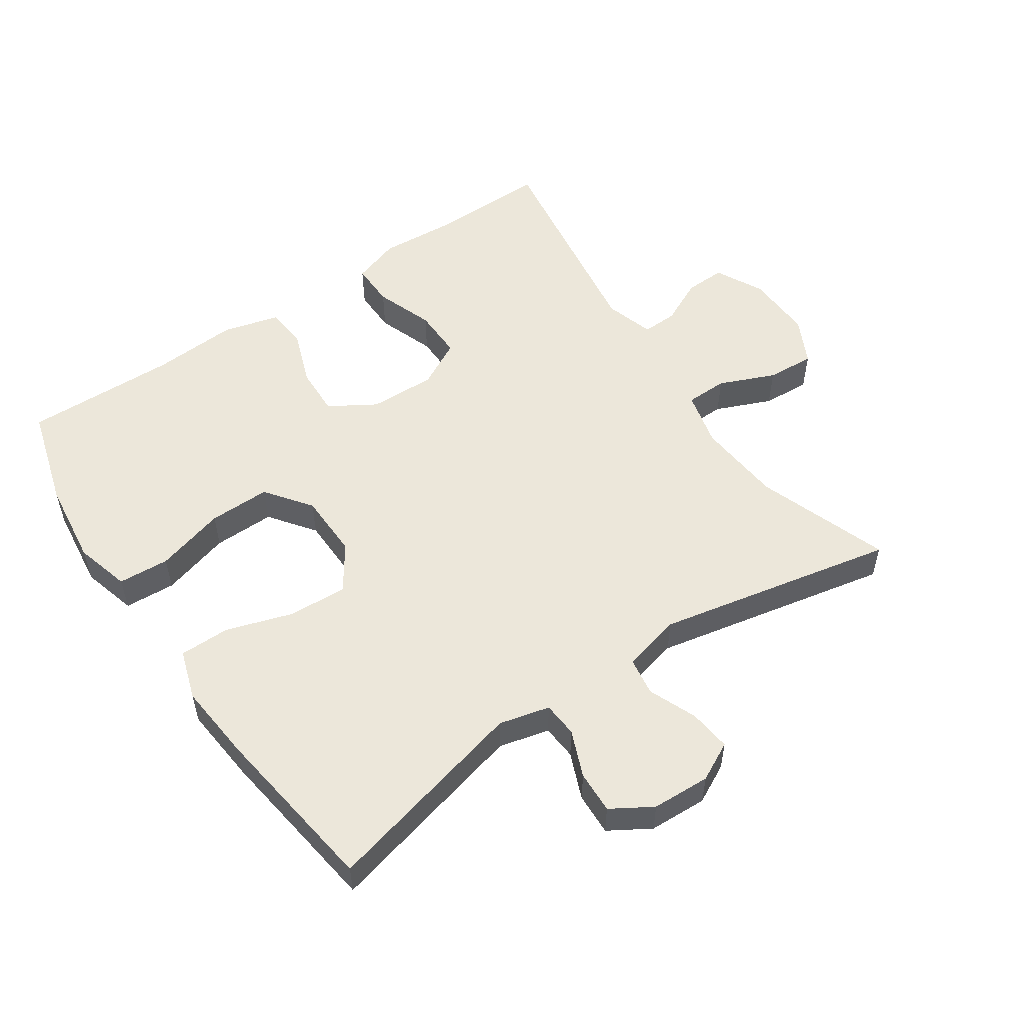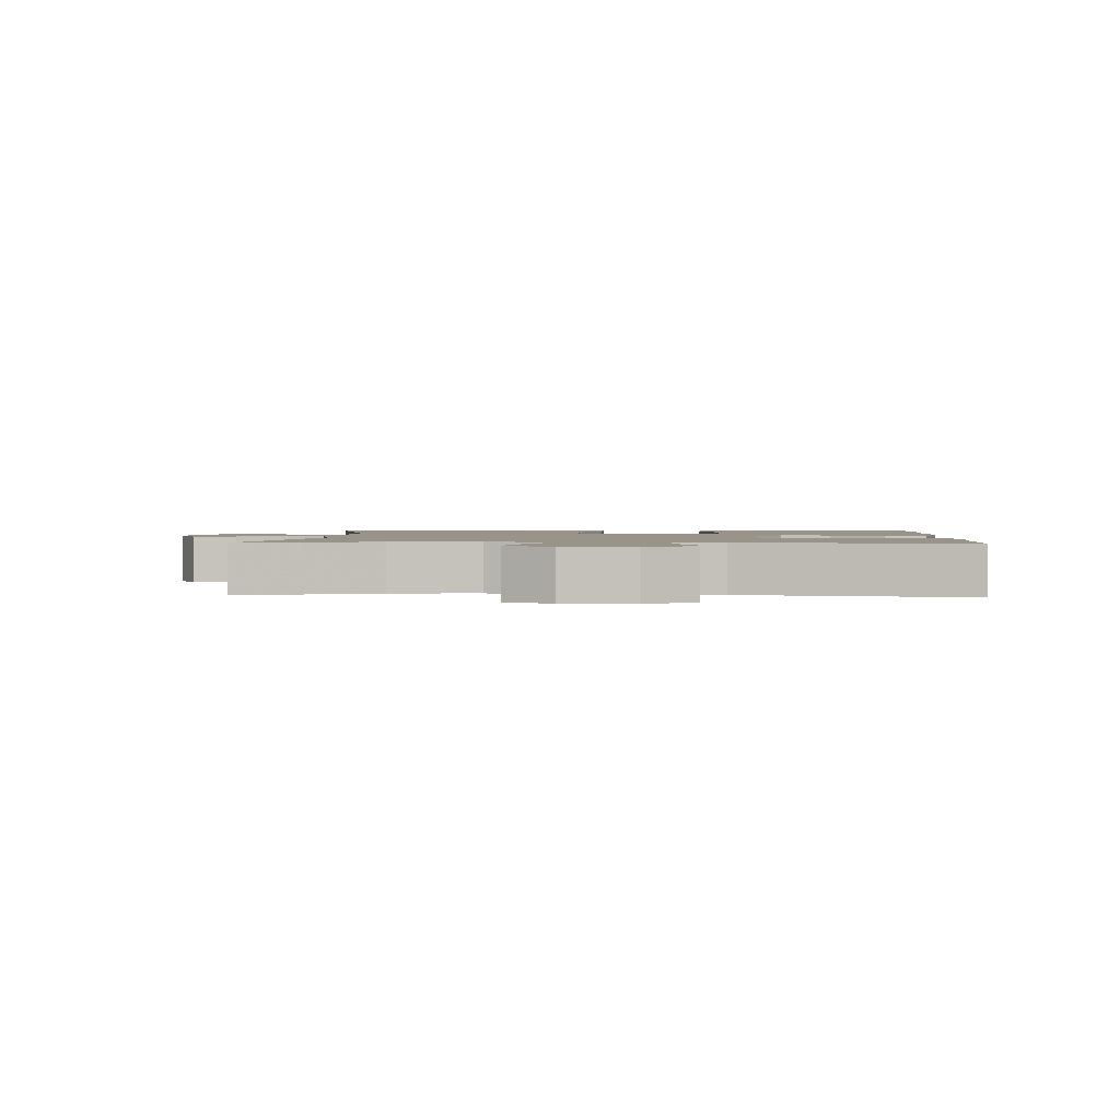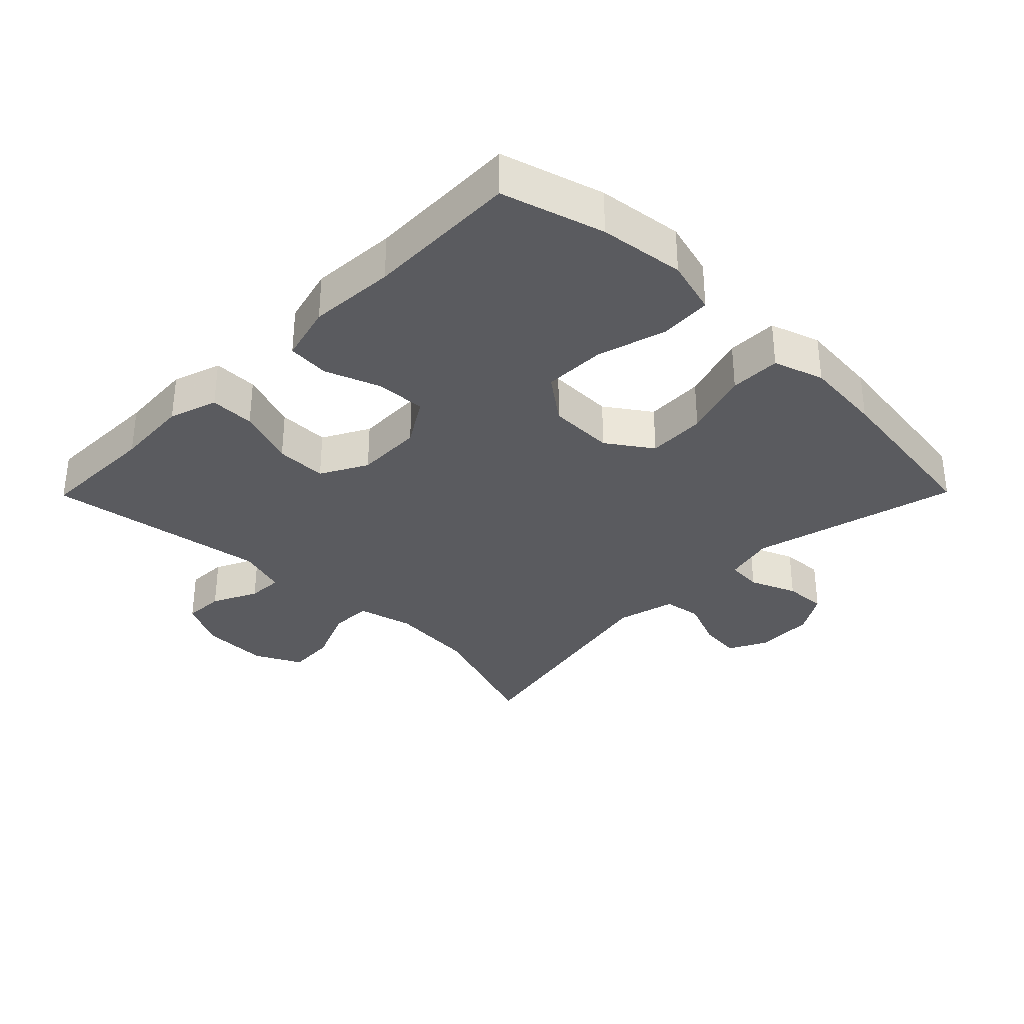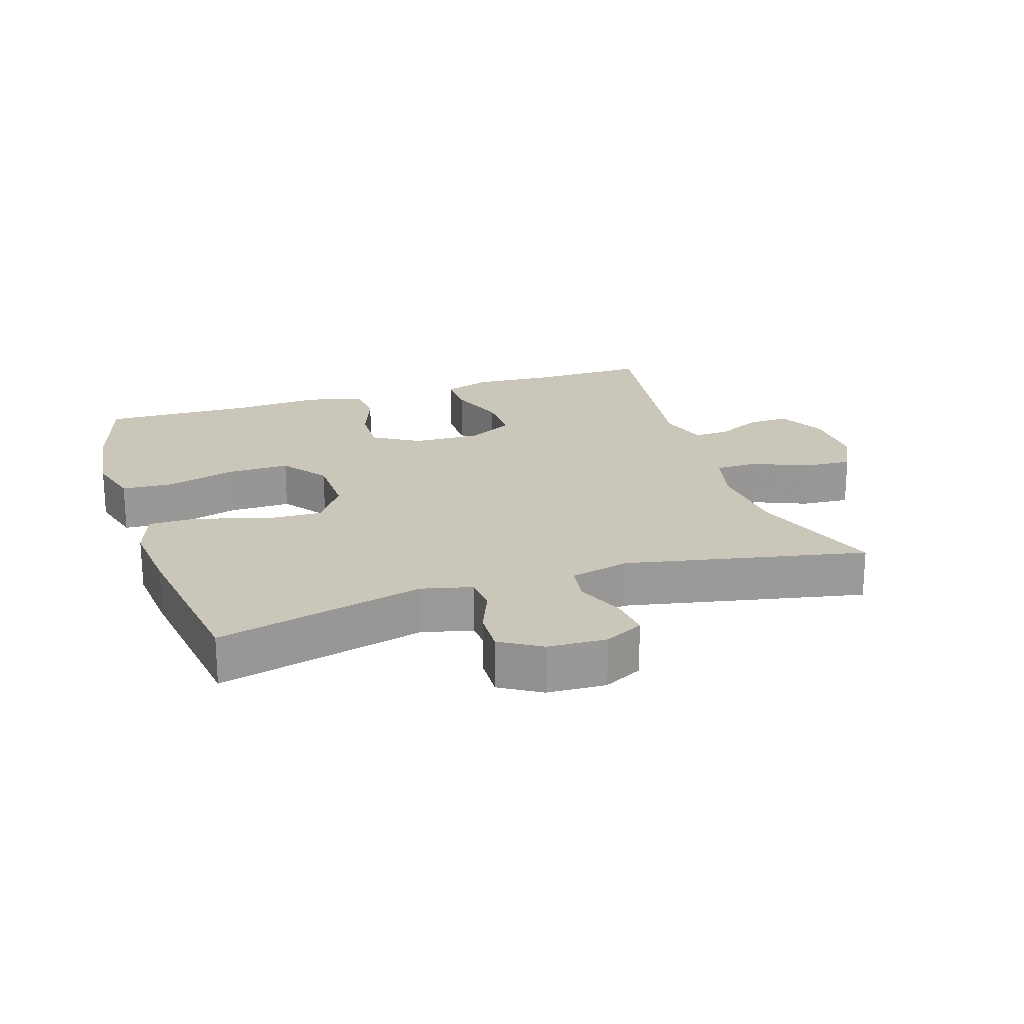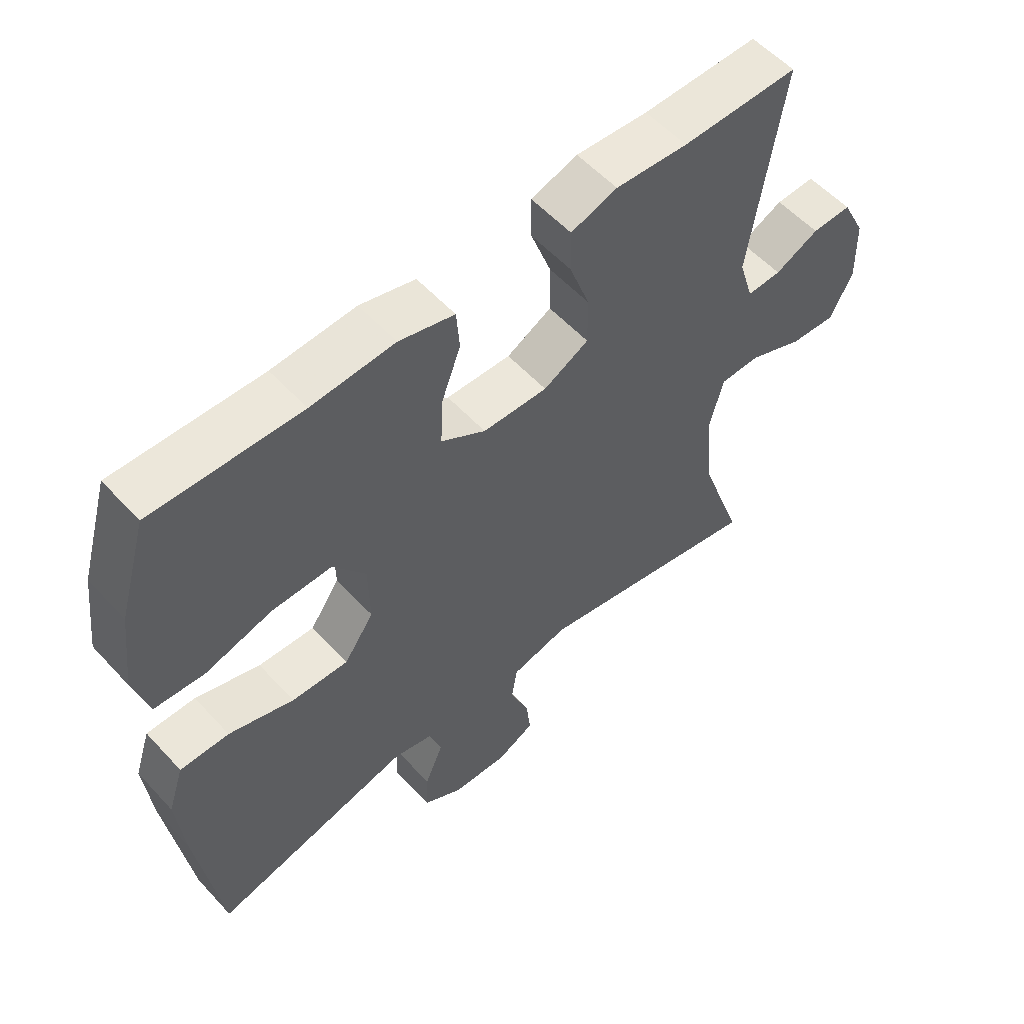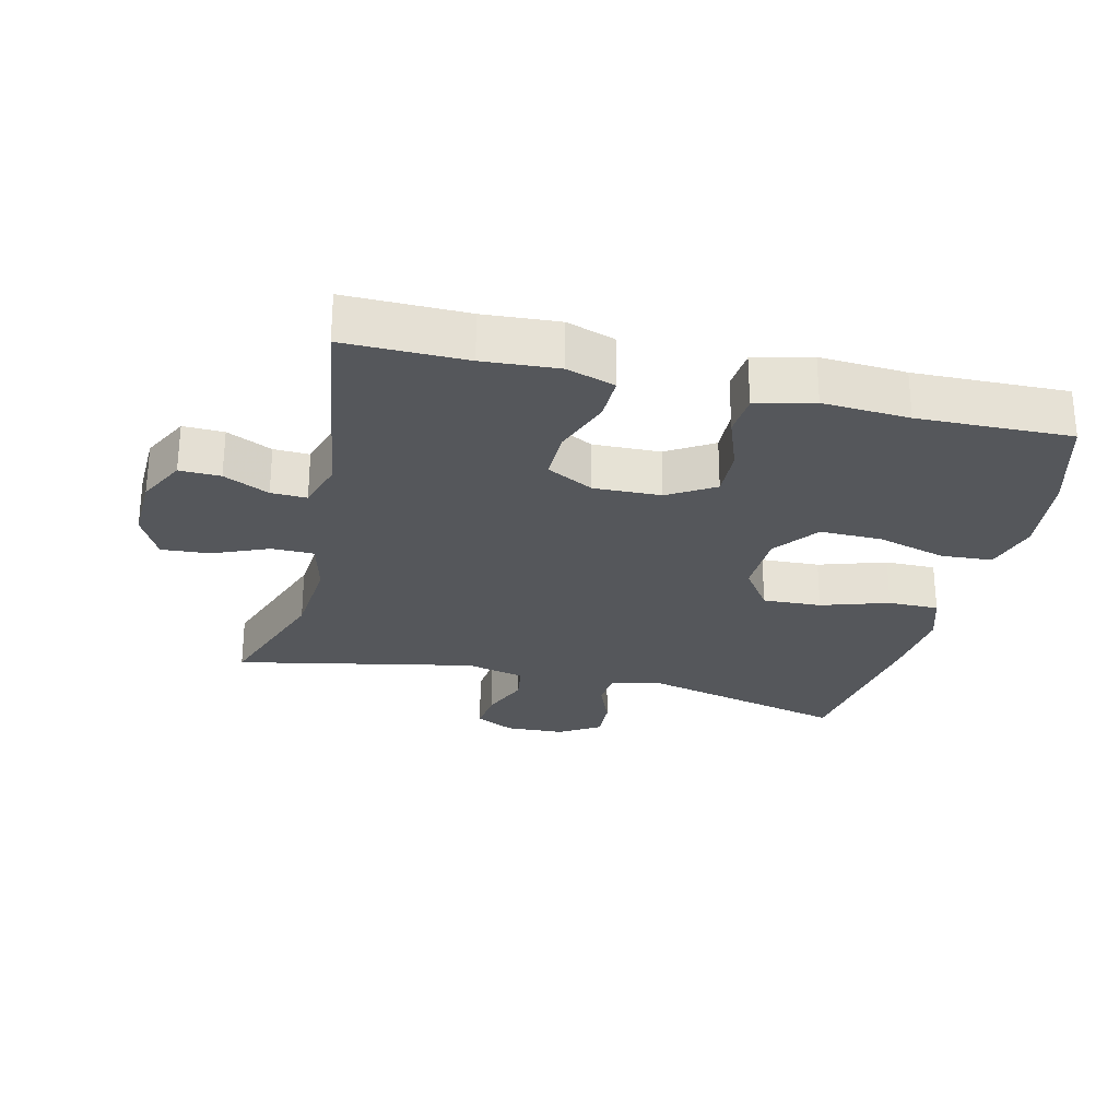
<metadata>
{"format":"obj","ext":"obj","renderer":"f3d","projection":"perspective","resolution":1024,"background":"white","views":[{"elev":53.9,"azim":145.7,"up":"+Y"},{"elev":1.7,"azim":-86.6,"up":"+Y"},{"elev":-33.2,"azim":45.4,"up":"+Y"},{"elev":21.2,"azim":161.9,"up":"+Y"},{"elev":56.0,"azim":138.2,"up":"+Z"},{"elev":-26.7,"azim":-13.6,"up":"+Y"}]}
</metadata>
<code>
v 0.5 0.07 -0.5
v 0.185 0.07 -0.422
v 0.108 0.07 -0.441
v 0.104 0.07 -0.495
v 0.133 0.07 -0.566
v 0.136 0.07 -0.631
v 0.074 0.07 -0.669
v -0.015 0.07 -0.673
v -0.074 0.07 -0.643
v -0.067 0.07 -0.579
v -0.037 0.07 -0.505
v -0.046 0.07 -0.447
v -0.136 0.07 -0.425
v -0.5 0.07 -0.5
v -0.429 0.07 -0.298
v -0.418 0.07 -0.167
v -0.439 0.07 -0.082
v -0.503 0.07 -0.081
v -0.588 0.07 -0.117
v -0.661 0.07 -0.122
v -0.697 0.07 -0.051
v -0.694 0.07 0.052
v -0.657 0.07 0.125
v -0.595 0.07 0.123
v -0.526 0.07 0.09
v -0.472 0.07 0.088
v -0.449 0.07 0.163
v -0.5 0.07 0.5
v -0.317 0.07 0.498
v -0.203 0.07 0.506
v -0.13 0.07 0.482
v -0.131 0.07 0.414
v -0.163 0.07 0.325
v -0.164 0.07 0.247
v -0.093 0.07 0.209
v 0.009 0.07 0.212
v 0.079 0.07 0.255
v 0.076 0.07 0.331
v 0.045 0.07 0.415
v 0.05 0.07 0.479
v 0.137 0.07 0.502
v 0.268 0.07 0.494
v 0.5 0.07 0.5
v 0.545 0.07 0.346
v 0.561 0.07 0.217
v 0.538 0.07 0.133
v 0.46 0.07 0.128
v 0.354 0.07 0.158
v 0.26 0.07 0.159
v 0.209 0.07 0.09
v 0.207 0.07 -0.01
v 0.254 0.07 -0.078
v 0.343 0.07 -0.074
v 0.445 0.07 -0.041
v 0.522 0.07 -0.041
v 0.547 0.07 -0.117
v 0.536 0.07 -0.237
v 0.5 0 -0.5
v 0.185 0 -0.422
v 0.108 0 -0.441
v 0.104 0 -0.495
v 0.133 0 -0.566
v 0.136 0 -0.631
v 0.074 0 -0.669
v -0.015 0 -0.673
v -0.074 0 -0.643
v -0.067 0 -0.579
v -0.037 0 -0.505
v -0.046 0 -0.447
v -0.136 0 -0.425
v -0.5 0 -0.5
v -0.429 0 -0.298
v -0.418 0 -0.167
v -0.439 0 -0.082
v -0.503 0 -0.081
v -0.588 0 -0.117
v -0.661 0 -0.122
v -0.697 0 -0.051
v -0.694 0 0.052
v -0.657 0 0.125
v -0.595 0 0.123
v -0.526 0 0.09
v -0.472 0 0.088
v -0.449 0 0.163
v -0.5 0 0.5
v -0.317 0 0.498
v -0.203 0 0.506
v -0.13 0 0.482
v -0.131 0 0.414
v -0.163 0 0.325
v -0.164 0 0.247
v -0.093 0 0.209
v 0.009 0 0.212
v 0.079 0 0.255
v 0.076 0 0.331
v 0.045 0 0.415
v 0.05 0 0.479
v 0.137 0 0.502
v 0.268 0 0.494
v 0.5 0 0.5
v 0.545 0 0.346
v 0.561 0 0.217
v 0.538 0 0.133
v 0.46 0 0.128
v 0.354 0 0.158
v 0.26 0 0.159
v 0.209 0 0.09
v 0.207 0 -0.01
v 0.254 0 -0.078
v 0.343 0 -0.074
v 0.445 0 -0.041
v 0.522 0 -0.041
v 0.547 0 -0.117
v 0.536 0 -0.237
f 57 1 2
f 56 57 2
f 55 56 2
f 54 55 2
f 53 54 2
f 52 53 2 3
f 51 52 3
f 50 51 3
f 46 47 48
f 45 46 48
f 44 45 48
f 43 44 48
f 42 43 48
f 42 48 49
f 41 42 49
f 40 41 49
f 39 40 49
f 38 39 49
f 37 38 49 50
f 31 32 33
f 30 31 33
f 29 30 33
f 29 33 34
f 28 29 34
f 27 28 34
f 26 27 34 35
f 23 24 25
f 22 23 25
f 21 22 25
f 20 21 25
f 19 20 25
f 18 19 25
f 17 18 25 26
f 26 35 36
f 17 26 36
f 16 17 36
f 13 14 15
f 37 50 3
f 36 37 3
f 16 36 3
f 15 16 3
f 13 15 3
f 12 13 3
f 9 10 11
f 8 9 11
f 7 8 11
f 6 7 11
f 5 6 11
f 4 5 11
f 3 4 11 12
f 59 58 114
f 59 114 113
f 59 113 112
f 59 112 111
f 59 111 110
f 60 59 110 109
f 60 109 108
f 60 108 107
f 105 104 103
f 105 103 102
f 105 102 101
f 105 101 100
f 105 100 99
f 106 105 99
f 106 99 98
f 106 98 97
f 106 97 96
f 106 96 95
f 107 106 95 94
f 90 89 88
f 90 88 87
f 90 87 86
f 91 90 86
f 91 86 85
f 91 85 84
f 92 91 84 83
f 82 81 80
f 82 80 79
f 82 79 78
f 82 78 77
f 82 77 76
f 82 76 75
f 83 82 75 74
f 93 92 83
f 93 83 74
f 93 74 73
f 72 71 70
f 60 107 94
f 60 94 93
f 60 93 73
f 60 73 72
f 60 72 70
f 60 70 69
f 68 67 66
f 68 66 65
f 68 65 64
f 68 64 63
f 68 63 62
f 68 62 61
f 69 68 61 60
f 1 58 59 2
f 2 59 60 3
f 3 60 61 4
f 4 61 62 5
f 5 62 63 6
f 6 63 64 7
f 7 64 65 8
f 8 65 66 9
f 9 66 67 10
f 10 67 68 11
f 11 68 69 12
f 12 69 70 13
f 13 70 71 14
f 14 71 72 15
f 15 72 73 16
f 16 73 74 17
f 17 74 75 18
f 18 75 76 19
f 19 76 77 20
f 20 77 78 21
f 21 78 79 22
f 22 79 80 23
f 23 80 81 24
f 24 81 82 25
f 25 82 83 26
f 26 83 84 27
f 27 84 85 28
f 28 85 86 29
f 29 86 87 30
f 30 87 88 31
f 31 88 89 32
f 32 89 90 33
f 33 90 91 34
f 34 91 92 35
f 35 92 93 36
f 36 93 94 37
f 37 94 95 38
f 38 95 96 39
f 39 96 97 40
f 40 97 98 41
f 41 98 99 42
f 42 99 100 43
f 43 100 101 44
f 44 101 102 45
f 45 102 103 46
f 46 103 104 47
f 47 104 105 48
f 48 105 106 49
f 49 106 107 50
f 50 107 108 51
f 51 108 109 52
f 52 109 110 53
f 53 110 111 54
f 54 111 112 55
f 55 112 113 56
f 56 113 114 57
f 57 114 58 1

</code>
